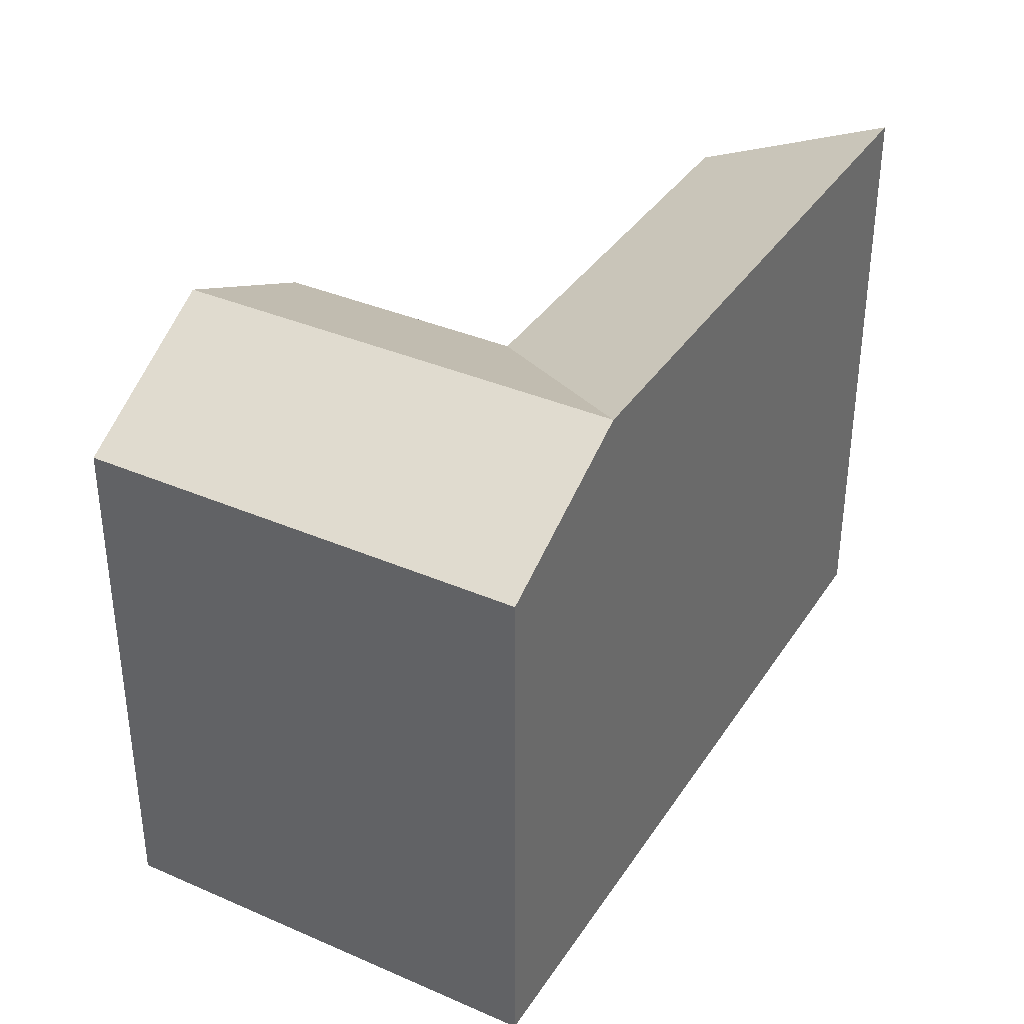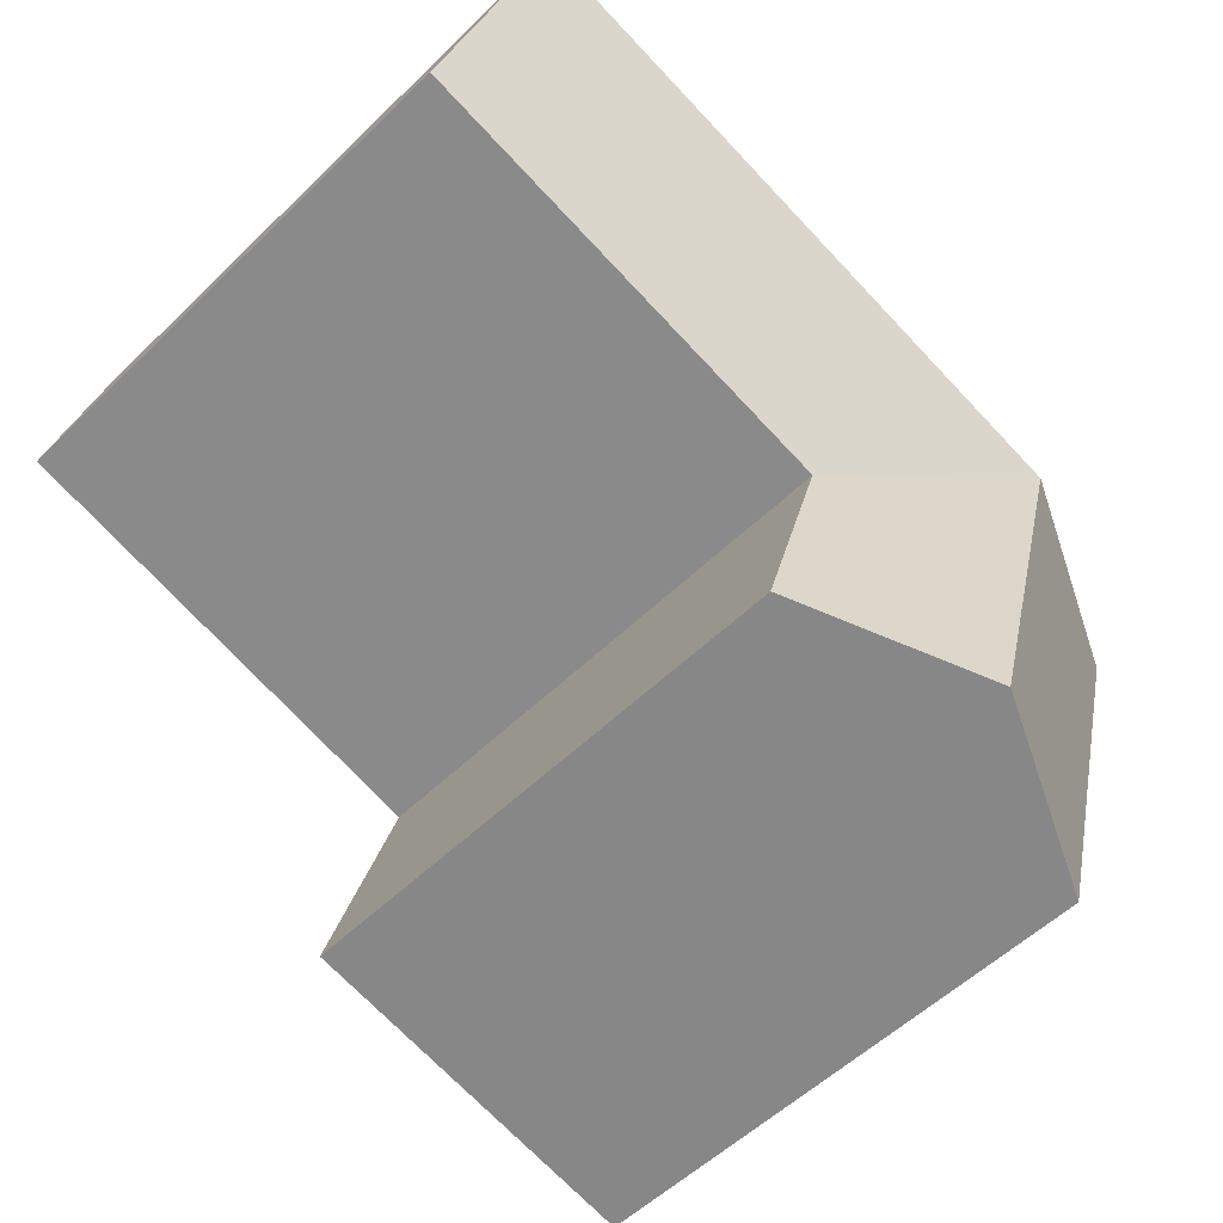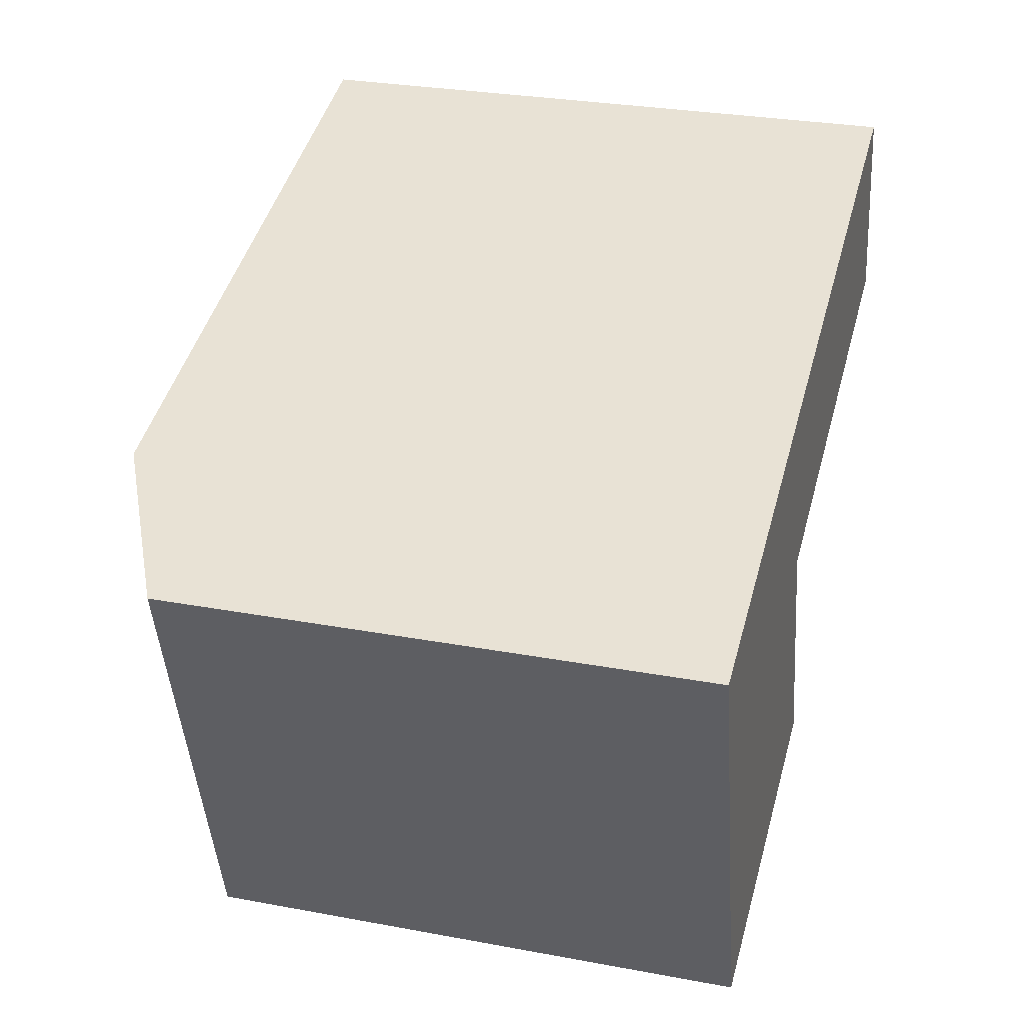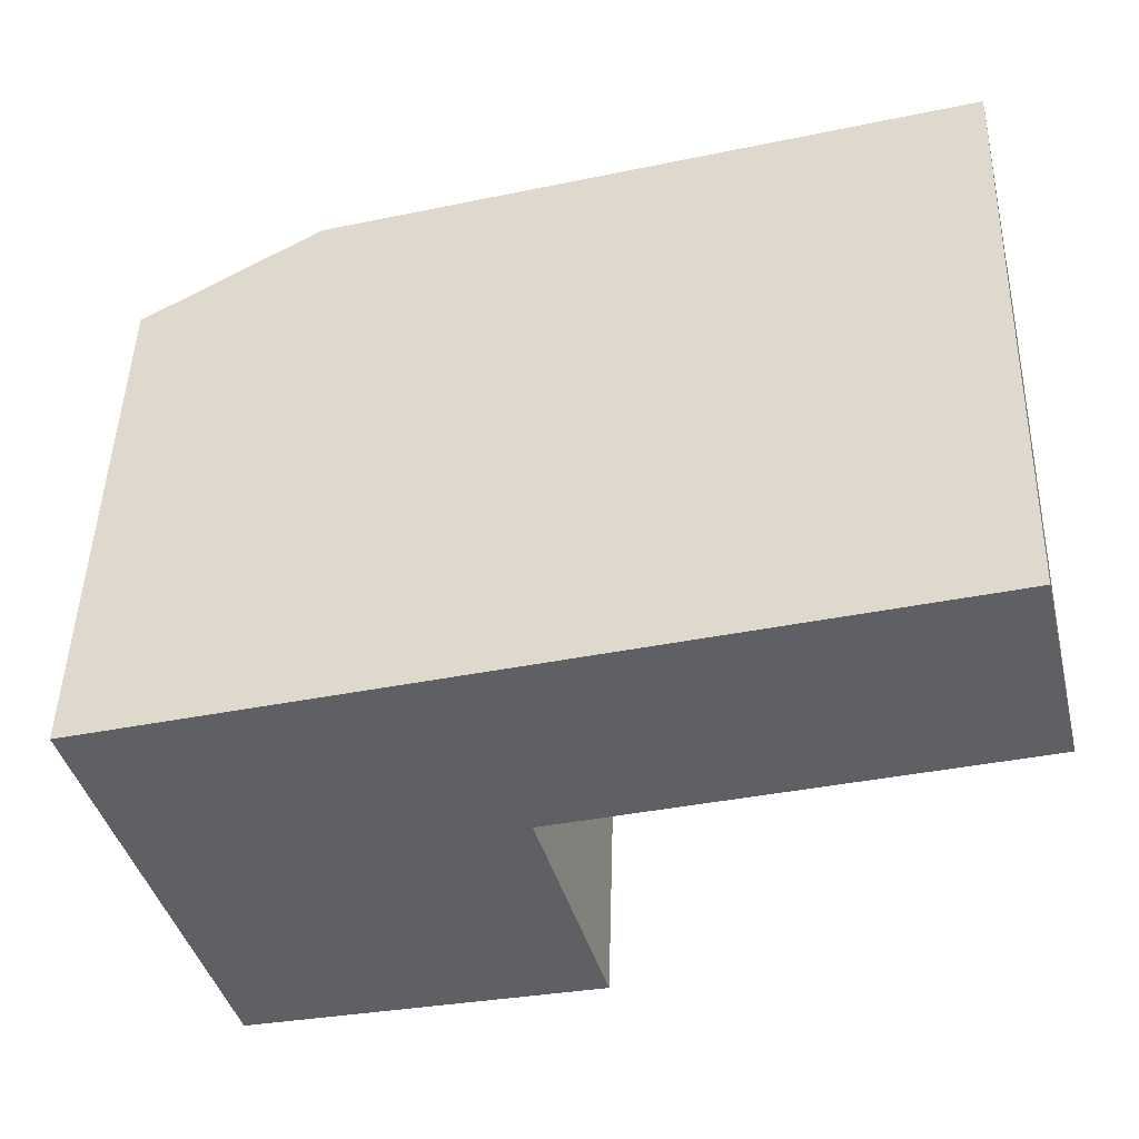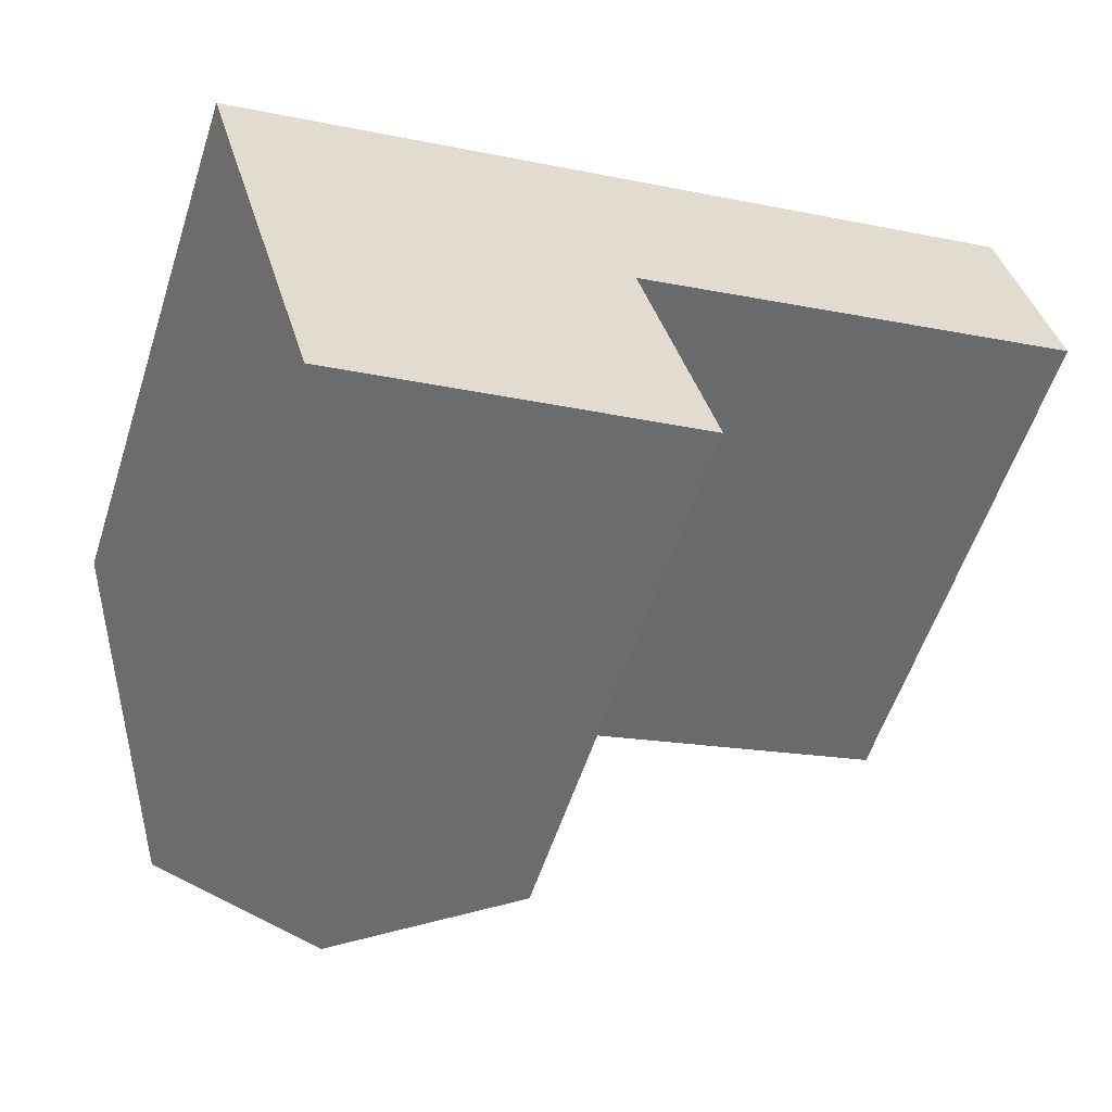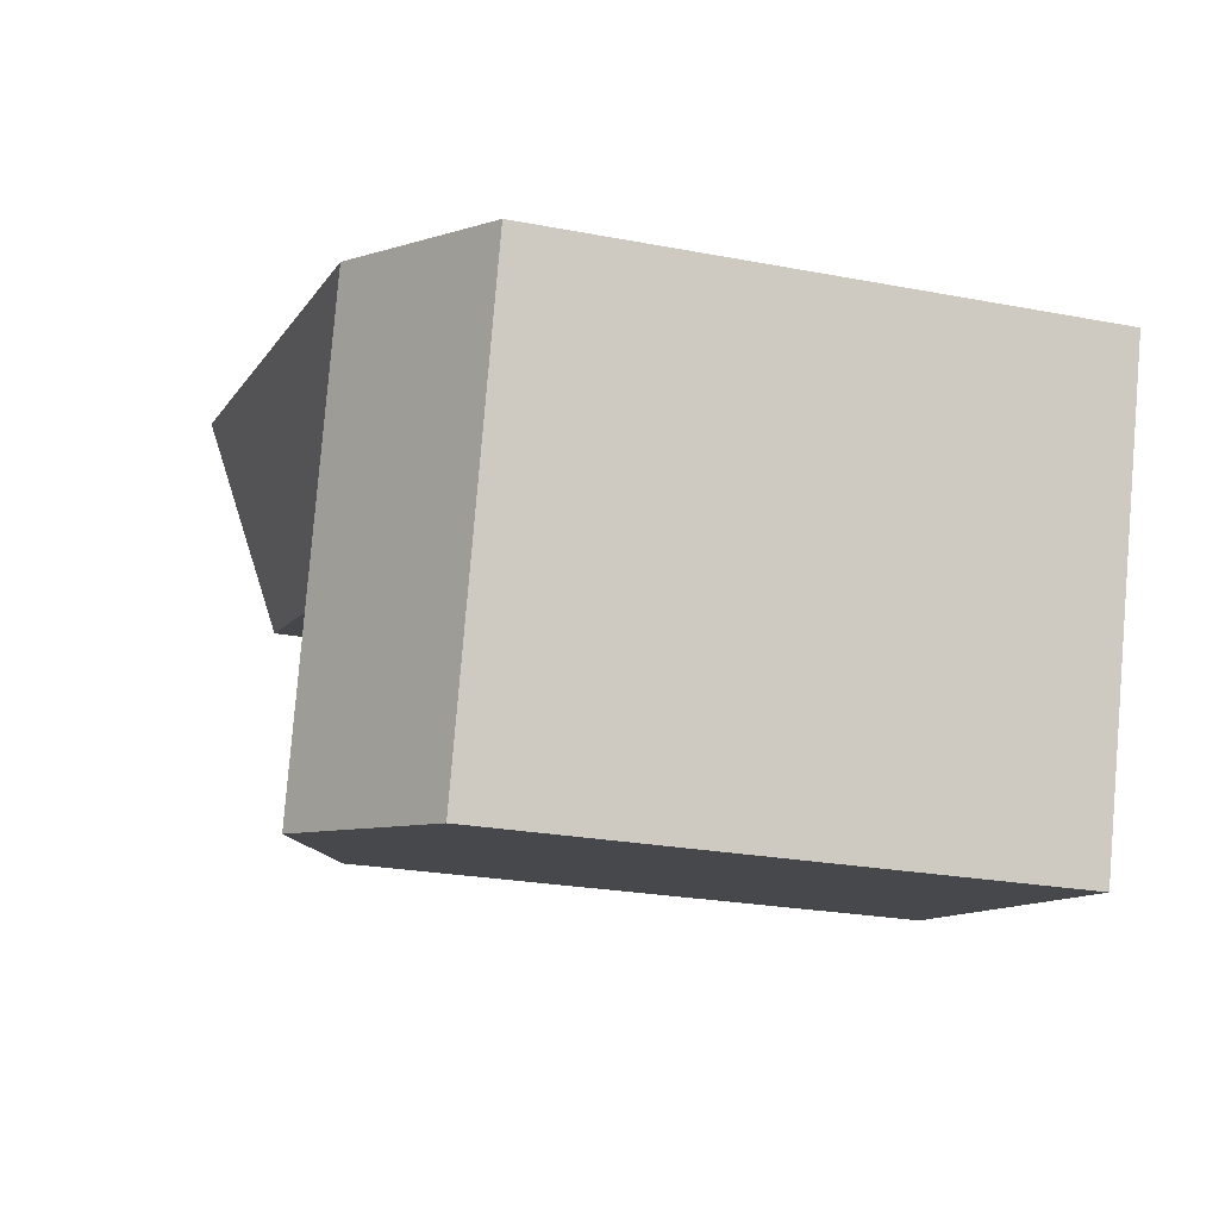
<metadata>
{"format":"obj","ext":"obj","renderer":"f3d","projection":"perspective","resolution":1024,"background":"white","views":[{"elev":36.1,"azim":-76.1,"up":"+Y"},{"elev":-55.0,"azim":135.5,"up":"+Z"},{"elev":29.2,"azim":-74.6,"up":"+Z"},{"elev":47.1,"azim":1.6,"up":"+Z"},{"elev":-57.3,"azim":-18.0,"up":"+Z"},{"elev":-23.7,"azim":-107.9,"up":"+Z"}]}
</metadata>
<code>
v  1.96 18.33 -6.955
v  4.23 9.194e-16 -15.01
v  1.959 4.258e-16 -6.954
v  4.231 18.33 -15.02
v  16.4 7.492e-16 -12.23
v  16.4 18.33 -12.24
v  10.32 21.3 -13.63
v  14 18.33 -3.724
v  14 2.28e-16 -3.723
v  27.94 -4.591e-16 7.497
v  12.04 21.3 3.23
v  12.04 -1.979e-16 3.231
v  27.94 21.3 7.496
v  29.62 -2.866e-17 0.4681
v  29.62 18.33 0.4676
v  0 0 0
v  0.0003917 18.33 -0.0005797
v  6.021 21.3 1.615
v  7.981 21.3 -5.34
g defaultobject
f 1 2 3
f 2 1 4
f 4 5 2
f 5 4 6
f 6 4 7
f 5 8 9
f 8 5 6
f 10 11 12
f 11 10 13
f 8 14 9
f 14 8 15
f 14 13 10
f 13 14 15
f 11 16 12
f 16 11 17
f 17 11 18
f 17 3 16
f 3 17 1
f 4 19 7
f 19 4 1
f 7 8 6
f 8 7 19
f 15 11 13
f 11 15 8
f 1 18 19
f 18 1 17
f 18 8 19
f 18 11 8
f 2 9 3
f 9 2 5
f 9 10 12
f 10 9 14
f 3 12 16
f 12 3 9

</code>
